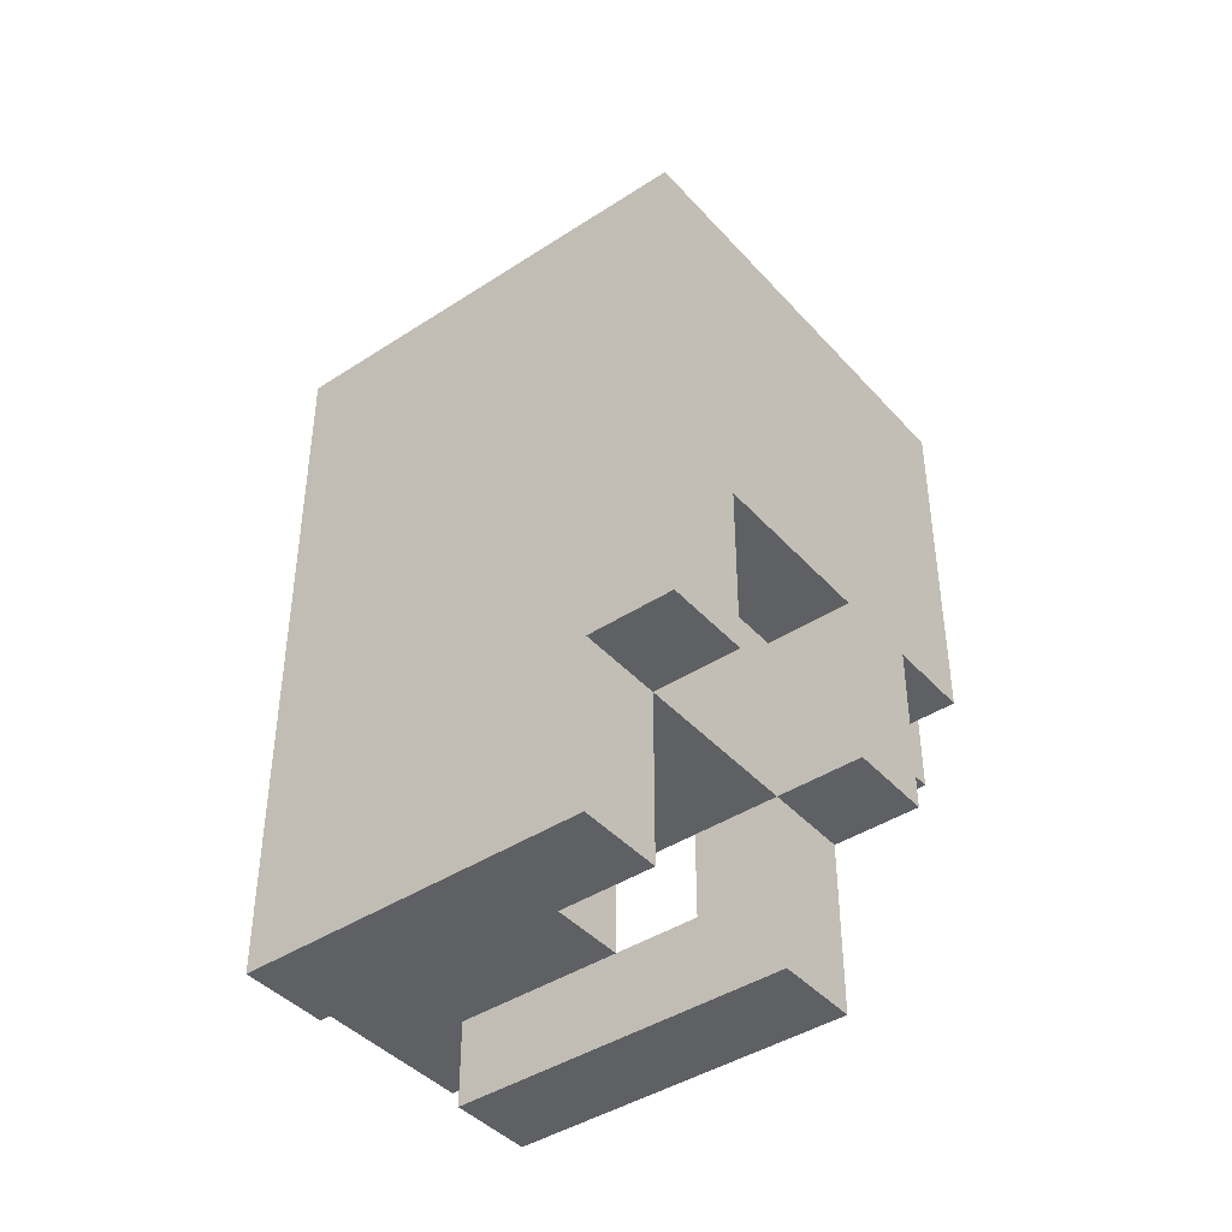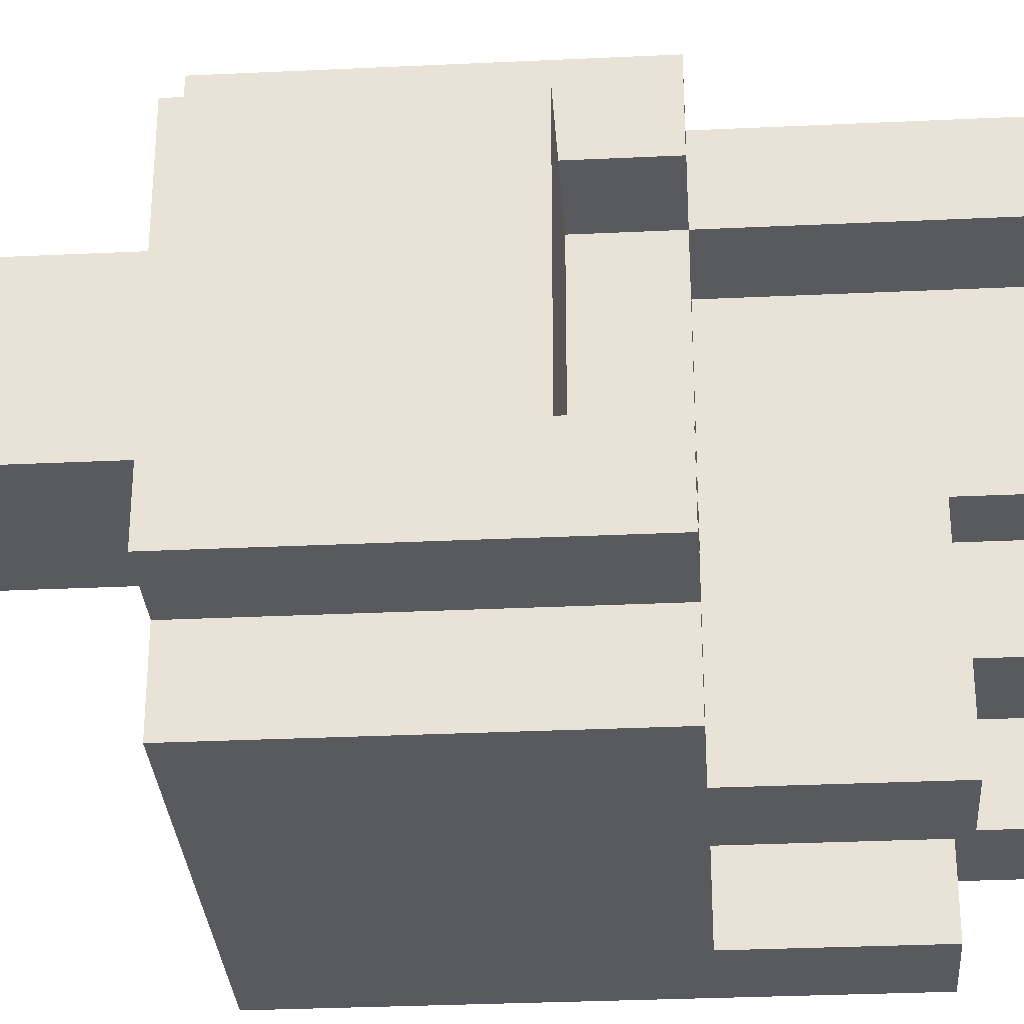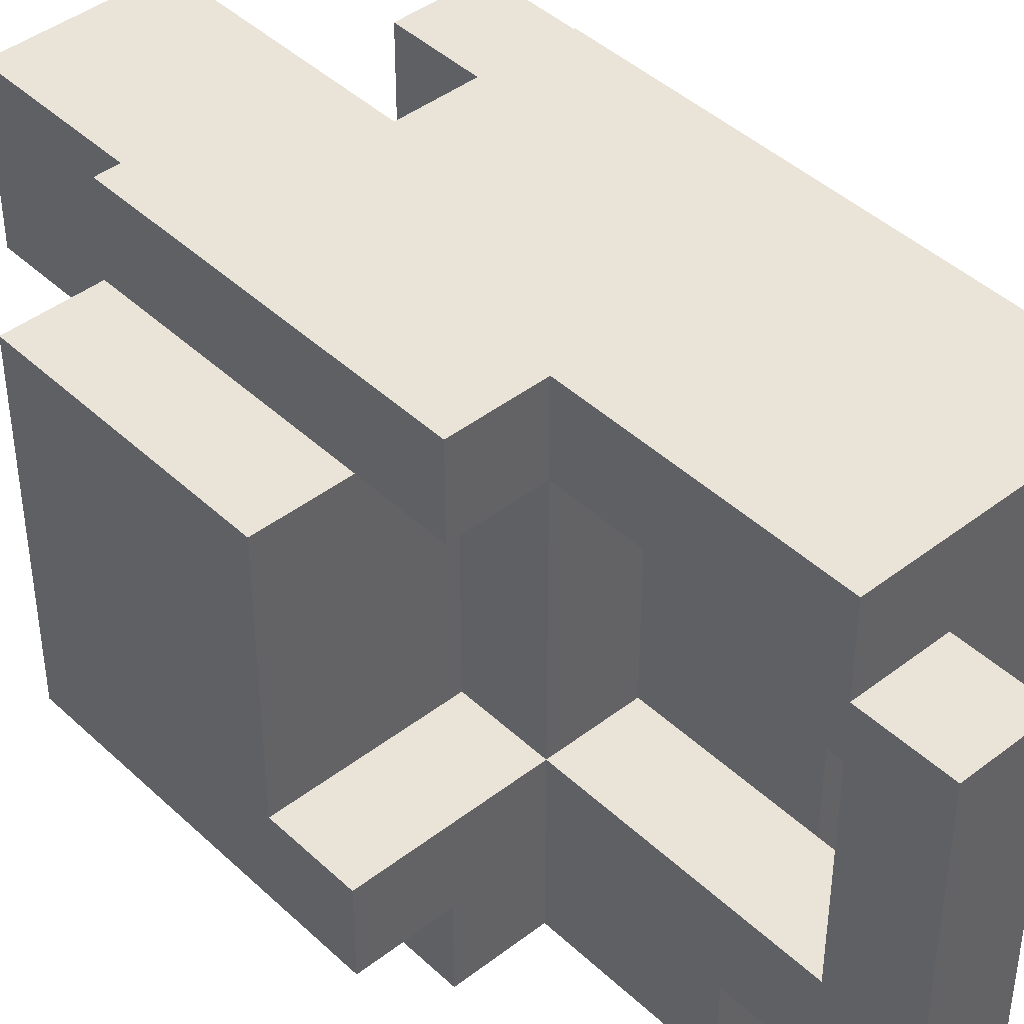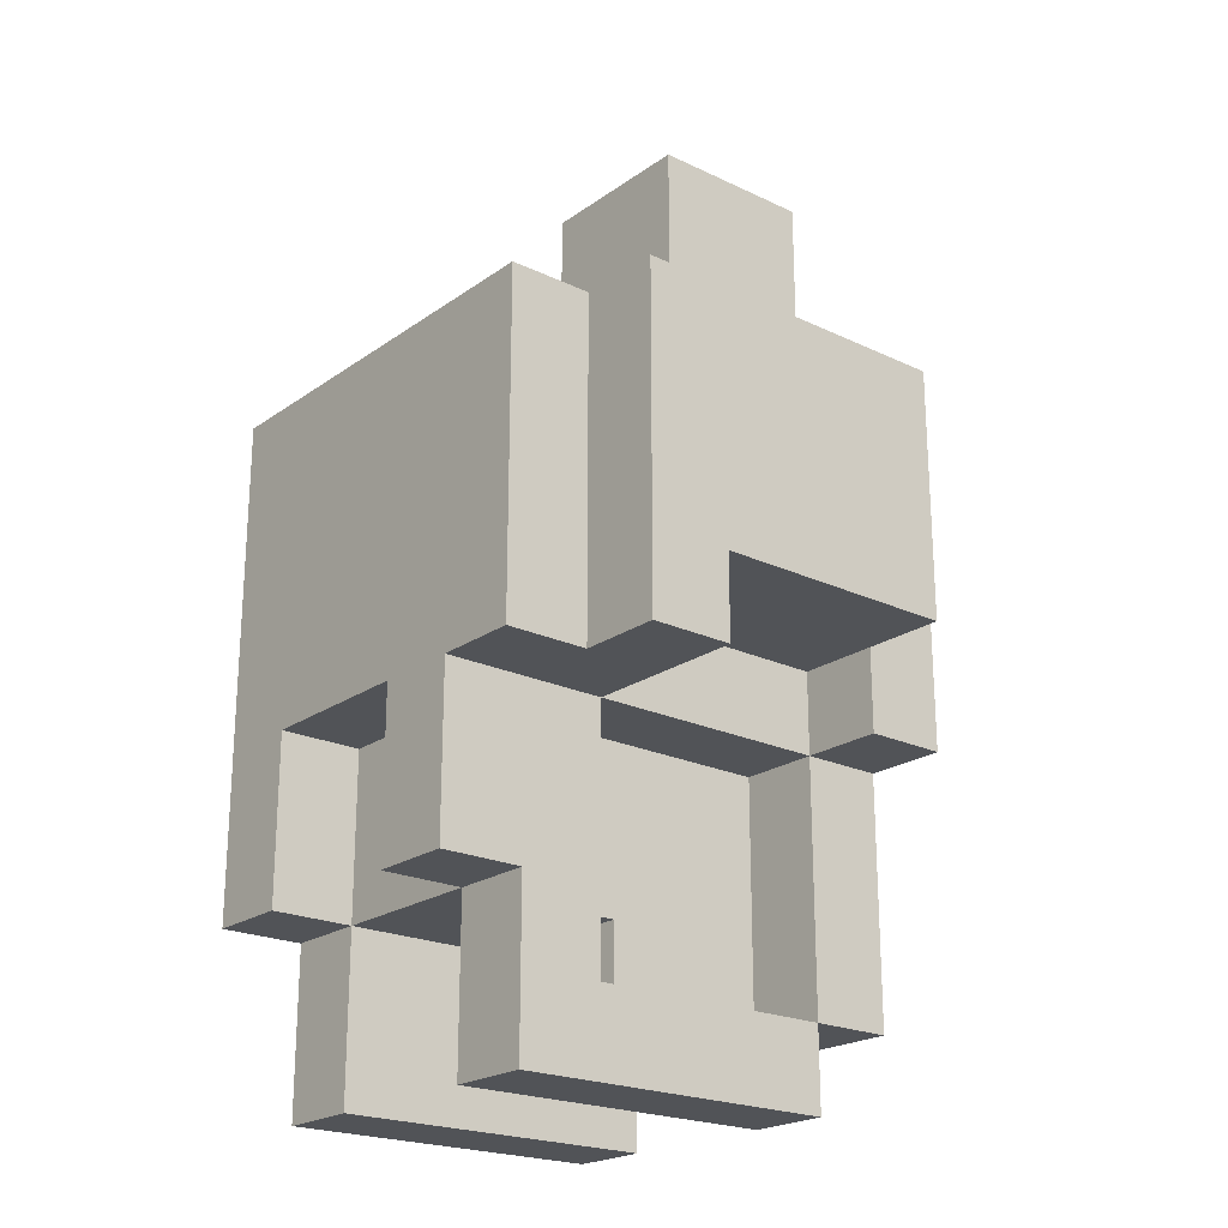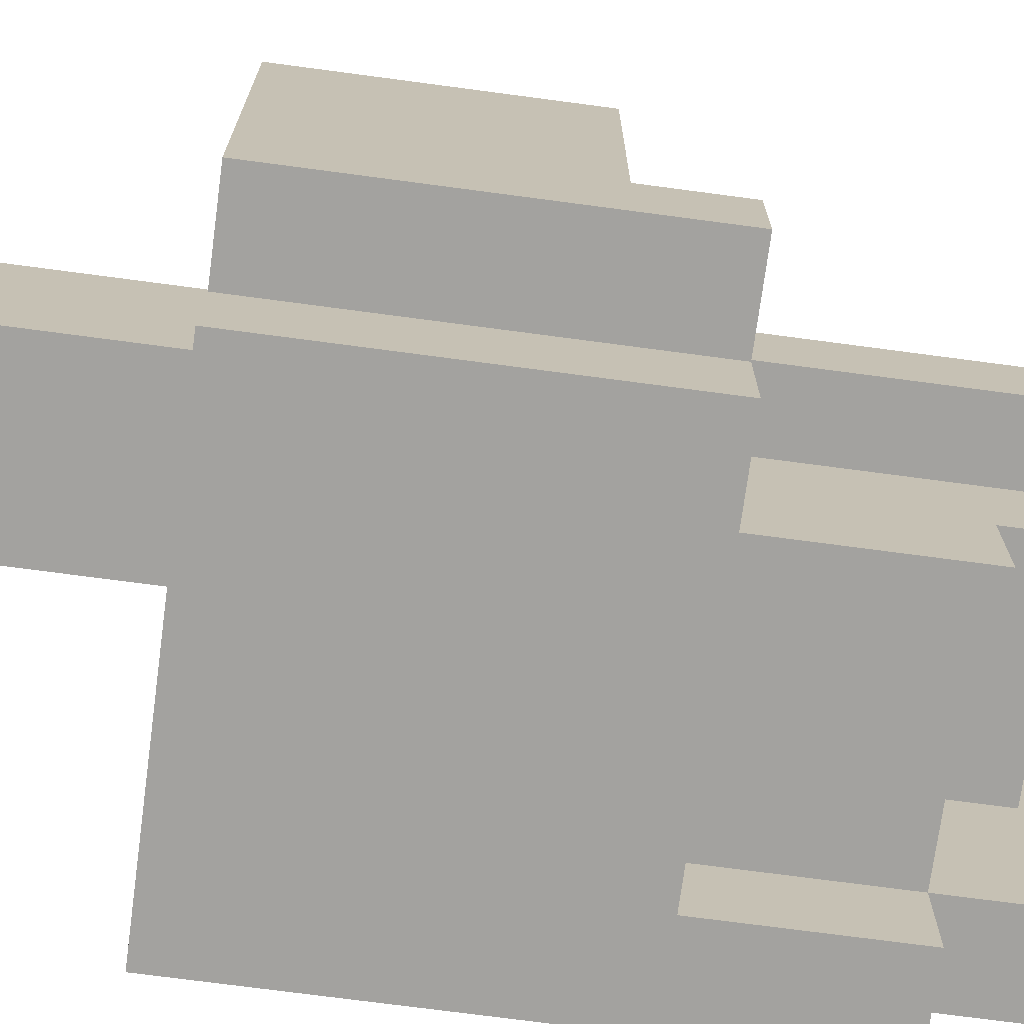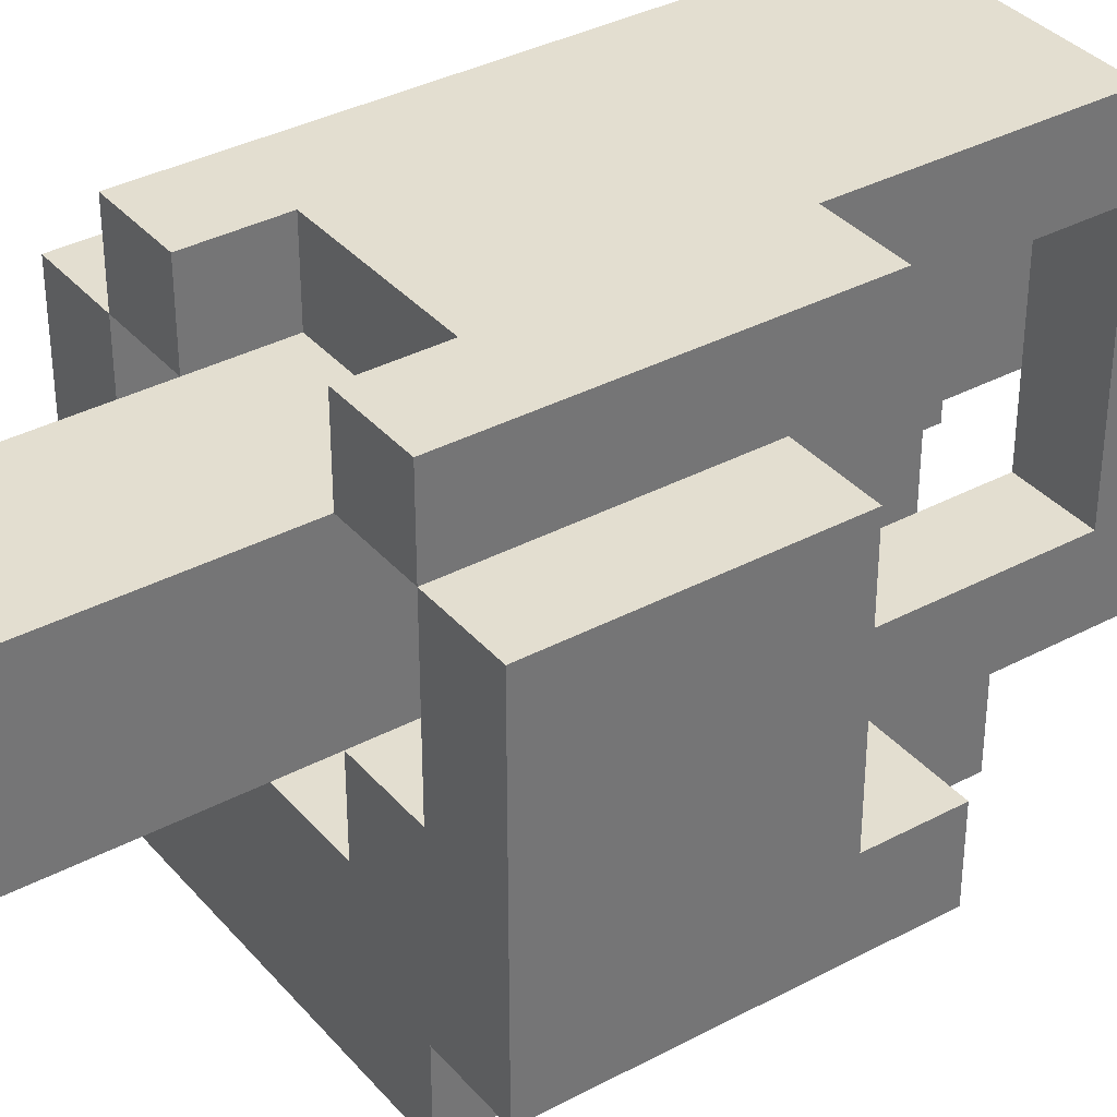
<metadata>
{"format":"obj","ext":"obj","renderer":"f3d","projection":"perspective","resolution":1024,"background":"white","views":[{"elev":-42.2,"azim":128.0,"up":"+Y"},{"elev":-30.7,"azim":-86.1,"up":"+Z"},{"elev":43.3,"azim":-42.3,"up":"+Z"},{"elev":-21.9,"azim":-129.6,"up":"+Y"},{"elev":-72.5,"azim":-97.6,"up":"+Z"},{"elev":35.9,"azim":-125.0,"up":"+Z"}]}
</metadata>
<code>
o
v -0.3 -0.15 -0.1
v -0.3 -0.15 -0.2
v -0.3 -0.05 0.2
v -0.3 -0.05 -0.1
v -0.3 0.25 0.2
v -0.3 0.25 -0.2
v -0.2 -0.15 0.3
v -0.2 -0.15 0.2
v -0.2 -0.15 -0.2
v -0.2 -0.15 -0.3
v -0.2 -0.05 0.2
v -0.2 0.25 0.3
v -0.2 0.25 0.2
v -0.2 0.25 -0.2
v -0.2 0.25 -0.3
v -0.1 -0.55 0.2
v -0.1 -0.55 -0.2
v -0.1 -0.45 0.3
v -0.1 -0.45 0.2
v -0.1 -0.45 -0.1
v -0.1 -0.35 -0.2
v -0.1 -0.35 -0.3
v -0.1 -0.15 0.3
v -0.1 -0.15 0.2
v -0.1 -0.15 -0.1
v -0.1 -0.15 -0.3
v -0.1 -0.05 0.2
v -0.1 -0.05 -0.1
v -0.1 0.15 0.2
v -0.1 0.15 0
v -0.1 0.25 0.2
v -0.1 0.25 0
v -0.1 0.55 0.2
v -0.1 0.55 0
v 0 -0.45 0.2
v 0 -0.45 0
v 0 -0.35 0
v 0 -0.35 -0.1
v 0 -0.15 0.2
v 0 -0.15 -0.1
v 0.1 0.15 0.3
v 0.1 0.15 0.2
v 0.1 0.15 0
v 0.1 0.15 -0.1
v 0.1 0.25 0.3
v 0.1 0.25 0.2
v 0.1 0.25 0
v 0.1 0.25 -0.1
v 0.2 -0.55 0.2
v 0.2 -0.55 -0.2
v 0.2 -0.45 0.2
v 0.2 -0.45 0
v 0.2 -0.35 0
v 0.2 -0.35 -0.2
v 0.2 -0.35 -0.3
v 0.2 -0.15 -0.2
v 0.2 -0.15 -0.3
v 0.2 0.15 0.2
v 0.2 0.15 0
v 0.2 0.25 0.2
v 0.2 0.25 0
v -0.2 0.15 0.2
v -0.2 0.15 0
v -0.2 0.25 0.2
v -0.2 0.25 0
v -0.1 0.15 0.3
v -0.1 0.15 0.2
v -0.1 0.15 0
v -0.1 0.15 -0.1
v -0.1 0.25 0.3
v -0.1 0.25 0.2
v -0.1 0.25 0
v -0.1 0.25 -0.1
v 0 -0.55 0.2
v 0 -0.55 -0.2
v 0 -0.45 0.2
v 0 -0.45 0
v 0 -0.45 -0.1
v 0 -0.35 -0.1
v 0 -0.35 -0.2
v 0 -0.35 -0.3
v 0 -0.15 -0.2
v 0 -0.15 -0.3
v 0.1 0.15 0.2
v 0.1 0.15 0
v 0.1 0.25 0.2
v 0.1 0.25 0
v 0.1 0.55 0.2
v 0.1 0.55 0
v 0.2 -0.45 0.3
v 0.2 -0.45 0.2
v 0.2 0.25 0.3
v 0.2 0.25 0.2
v 0.3 -0.55 0.2
v 0.3 -0.55 -0.2
v 0.3 -0.35 -0.2
v 0.3 -0.35 -0.3
v 0.3 0.25 0.2
v 0.3 0.25 -0.3
v -0.2 -0.15 0.3
v -0.2 0.25 0.3
v -0.1 -0.45 0.3
v -0.1 -0.15 0.3
v -0.1 0.15 0.3
v -0.1 0.25 0.3
v 0.1 0.15 0.3
v 0.1 0.25 0.3
v 0.2 -0.45 0.3
v 0.2 0.25 0.3
v -0.3 -0.05 0.2
v -0.3 0.25 0.2
v -0.2 -0.05 0.2
v -0.2 0.25 0.2
v -0.1 -0.55 0.2
v -0.1 -0.45 0.2
v -0.1 0.15 0.2
v -0.1 0.25 0.2
v -0.1 0.55 0.2
v 0 -0.55 0.2
v 0 -0.45 0.2
v 0.1 0.15 0.2
v 0.1 0.25 0.2
v 0.1 0.55 0.2
v 0.2 -0.55 0.2
v 0.2 -0.45 0.2
v 0.2 0.25 0.2
v 0.3 -0.55 0.2
v 0.3 0.25 0.2
v -0.2 0.15 0
v -0.2 0.25 0
v -0.1 0.15 0
v -0.1 0.25 0
v 0.1 0.15 0
v 0.1 0.25 0
v 0.2 0.15 0
v 0.2 0.25 0
v -0.3 -0.15 -0.1
v -0.3 -0.05 -0.1
v -0.1 -0.45 -0.1
v -0.1 -0.15 -0.1
v -0.1 -0.05 -0.1
v -0.1 0.15 -0.1
v -0.1 0.25 -0.1
v 0 -0.45 -0.1
v 0 -0.35 -0.1
v 0 -0.15 -0.1
v 0.1 0.15 -0.1
v 0.1 0.25 -0.1
v -0.2 -0.15 0.2
v -0.2 -0.05 0.2
v -0.2 0.15 0.2
v -0.2 0.25 0.2
v -0.1 -0.45 0.2
v -0.1 -0.15 0.2
v -0.1 -0.05 0.2
v -0.1 0.15 0.2
v -0.1 0.25 0.2
v 0 -0.45 0.2
v 0 -0.15 0.2
v 0.1 0.15 0.2
v 0.1 0.25 0.2
v 0.2 0.15 0.2
v 0.2 0.25 0.2
v -0.1 0.15 0
v -0.1 0.25 0
v -0.1 0.55 0
v 0 -0.45 0
v 0 -0.35 0
v 0.1 0.15 0
v 0.1 0.25 0
v 0.1 0.55 0
v 0.2 -0.45 0
v 0.2 -0.35 0
v -0.3 -0.15 -0.2
v -0.3 0.25 -0.2
v -0.2 -0.15 -0.2
v -0.2 0.25 -0.2
v -0.1 -0.55 -0.2
v -0.1 -0.35 -0.2
v 0 -0.55 -0.2
v 0 -0.35 -0.2
v 0 -0.15 -0.2
v 0.2 -0.55 -0.2
v 0.2 -0.35 -0.2
v 0.2 -0.15 -0.2
v 0.3 -0.55 -0.2
v 0.3 -0.35 -0.2
v -0.2 -0.15 -0.3
v -0.2 0.25 -0.3
v -0.1 -0.35 -0.3
v -0.1 -0.15 -0.3
v 0 -0.35 -0.3
v 0 -0.15 -0.3
v 0.2 -0.35 -0.3
v 0.2 -0.15 -0.3
v 0.3 -0.35 -0.3
v 0.3 0.25 -0.3
v -0.1 -0.55 0.2
v 0 -0.55 0.2
v 0.2 -0.55 0.2
v 0.3 -0.55 0.2
v -0.1 -0.55 -0.2
v 0 -0.55 -0.2
v 0.2 -0.55 -0.2
v 0.3 -0.55 -0.2
v -0.1 -0.45 0.3
v 0.2 -0.45 0.3
v -0.1 -0.45 0.2
v 0 -0.45 0.2
v 0.2 -0.45 0.2
v 0 -0.45 0
v 0.2 -0.45 0
v 0 -0.35 0
v 0.2 -0.35 0
v 0 -0.35 -0.1
v -0.1 -0.35 -0.2
v 0 -0.35 -0.2
v 0.2 -0.35 -0.2
v 0.3 -0.35 -0.2
v -0.1 -0.35 -0.3
v 0 -0.35 -0.3
v 0.2 -0.35 -0.3
v 0.3 -0.35 -0.3
v -0.2 -0.15 0.3
v -0.1 -0.15 0.3
v -0.2 -0.15 0.2
v -0.1 -0.15 0.2
v 0 -0.15 0.2
v -0.3 -0.15 -0.1
v -0.1 -0.15 -0.1
v 0 -0.15 -0.1
v -0.3 -0.15 -0.2
v -0.2 -0.15 -0.2
v 0 -0.15 -0.2
v 0.2 -0.15 -0.2
v -0.2 -0.15 -0.3
v -0.1 -0.15 -0.3
v 0 -0.15 -0.3
v 0.2 -0.15 -0.3
v -0.3 -0.05 0.2
v -0.2 -0.05 0.2
v -0.1 -0.05 0.2
v -0.3 -0.05 -0.1
v -0.1 -0.05 -0.1
v -0.1 -0.45 0.2
v 0 -0.45 0.2
v 0 -0.45 0
v -0.1 -0.45 -0.1
v 0 -0.45 -0.1
v -0.1 0.15 0.3
v 0.1 0.15 0.3
v -0.2 0.15 0.2
v -0.1 0.15 0.2
v 0.1 0.15 0.2
v 0.2 0.15 0.2
v -0.2 0.15 0
v -0.1 0.15 0
v 0.1 0.15 0
v 0.2 0.15 0
v -0.1 0.15 -0.1
v 0.1 0.15 -0.1
v -0.2 0.25 0.3
v -0.1 0.25 0.3
v 0.1 0.25 0.3
v 0.2 0.25 0.3
v -0.3 0.25 0.2
v -0.2 0.25 0.2
v -0.1 0.25 0.2
v 0.1 0.25 0.2
v 0.2 0.25 0.2
v 0.3 0.25 0.2
v -0.2 0.25 0
v -0.1 0.25 0
v 0.1 0.25 0
v 0.2 0.25 0
v -0.1 0.25 -0.1
v 0.1 0.25 -0.1
v -0.3 0.25 -0.2
v -0.2 0.25 -0.2
v -0.2 0.25 -0.3
v 0.3 0.25 -0.3
v -0.1 0.55 0.2
v 0.1 0.55 0.2
v -0.1 0.55 0
v 0.1 0.55 0
f 4 2 1
f 5 4 3
f 6 2 4
f 6 4 5
f 11 8 7
f 12 11 7
f 13 11 12
f 14 10 9
f 15 10 14
f 19 17 16
f 20 17 19
f 21 17 20
f 23 19 18
f 24 19 23
f 25 22 21
f 25 21 20
f 26 22 25
f 27 25 24
f 28 25 27
f 31 30 29
f 32 30 31
f 33 32 31
f 34 32 33
f 37 36 35
f 39 37 35
f 39 38 37
f 40 38 39
f 45 42 41
f 46 42 45
f 47 44 43
f 48 44 47
f 51 50 49
f 52 50 51
f 53 50 52
f 54 50 53
f 56 55 54
f 57 55 56
f 60 59 58
f 61 59 60
f 62 63 64
f 64 63 65
f 66 67 70
f 70 67 71
f 68 69 72
f 72 69 73
f 74 75 76
f 76 75 77
f 77 75 78
f 78 75 79
f 79 75 80
f 80 81 82
f 82 81 83
f 84 85 86
f 86 85 87
f 86 87 88
f 88 87 89
f 90 91 92
f 92 91 93
f 94 95 96
f 94 96 98
f 96 97 98
f 98 97 99
f 103 101 100
f 104 101 103
f 105 101 104
f 106 103 102
f 106 104 103
f 108 106 102
f 108 107 106
f 109 107 108
f 112 111 110
f 113 111 112
f 119 115 114
f 120 115 119
f 121 117 116
f 121 118 117
f 122 118 121
f 123 118 122
f 127 125 124
f 127 126 125
f 128 126 127
f 131 130 129
f 132 130 131
f 135 134 133
f 136 134 135
f 140 138 137
f 141 138 140
f 144 140 139
f 145 140 144
f 146 140 145
f 147 143 142
f 148 143 147
f 149 150 154
f 154 150 155
f 151 152 156
f 156 152 157
f 153 154 158
f 158 154 159
f 160 161 162
f 162 161 163
f 164 165 169
f 165 166 169
f 169 166 170
f 170 166 171
f 167 168 172
f 172 168 173
f 174 175 176
f 176 175 177
f 178 179 180
f 180 179 181
f 181 182 184
f 184 182 185
f 183 184 186
f 186 184 187
f 188 189 191
f 190 191 192
f 191 189 193
f 192 191 193
f 193 189 195
f 194 195 196
f 195 189 197
f 196 195 197
f 202 199 198
f 203 199 202
f 204 201 200
f 205 201 204
f 208 207 206
f 209 207 208
f 210 207 209
f 211 210 209
f 212 210 211
f 215 214 213
f 217 214 215
f 218 214 217
f 220 217 216
f 221 217 220
f 222 219 218
f 223 219 222
f 226 225 224
f 227 225 226
f 230 228 227
f 231 228 230
f 232 230 229
f 233 230 232
f 236 230 233
f 237 230 236
f 238 235 234
f 239 235 238
f 243 241 240
f 243 242 241
f 244 242 243
f 245 246 247
f 245 247 248
f 248 247 249
f 250 251 253
f 253 251 254
f 252 253 256
f 256 253 257
f 254 255 258
f 258 255 259
f 257 258 260
f 260 258 261
f 262 263 267
f 267 263 268
f 264 265 269
f 269 265 270
f 266 267 272
f 270 271 275
f 272 273 276
f 274 275 277
f 272 276 278
f 276 277 278
f 266 272 278
f 278 277 279
f 279 277 280
f 277 275 281
f 280 277 281
f 275 271 281
f 282 283 284
f 284 283 285

</code>
